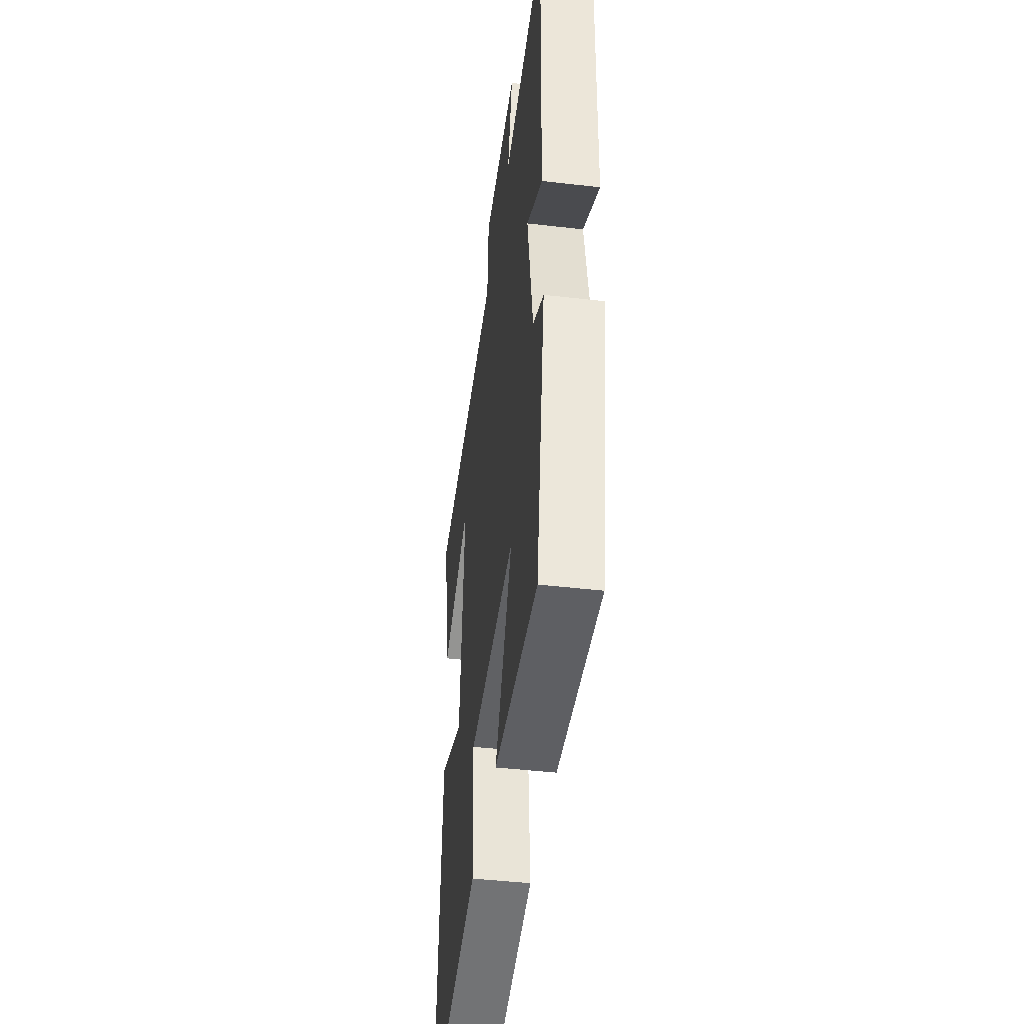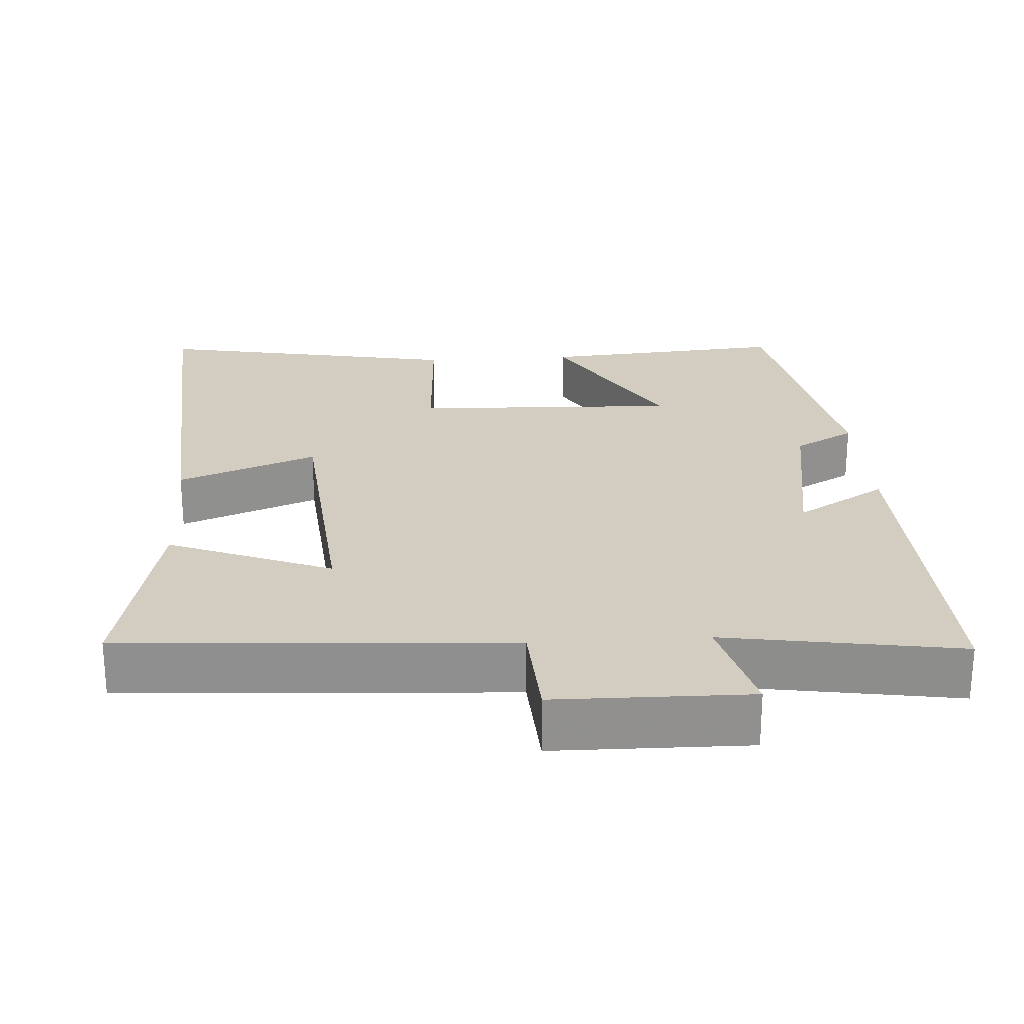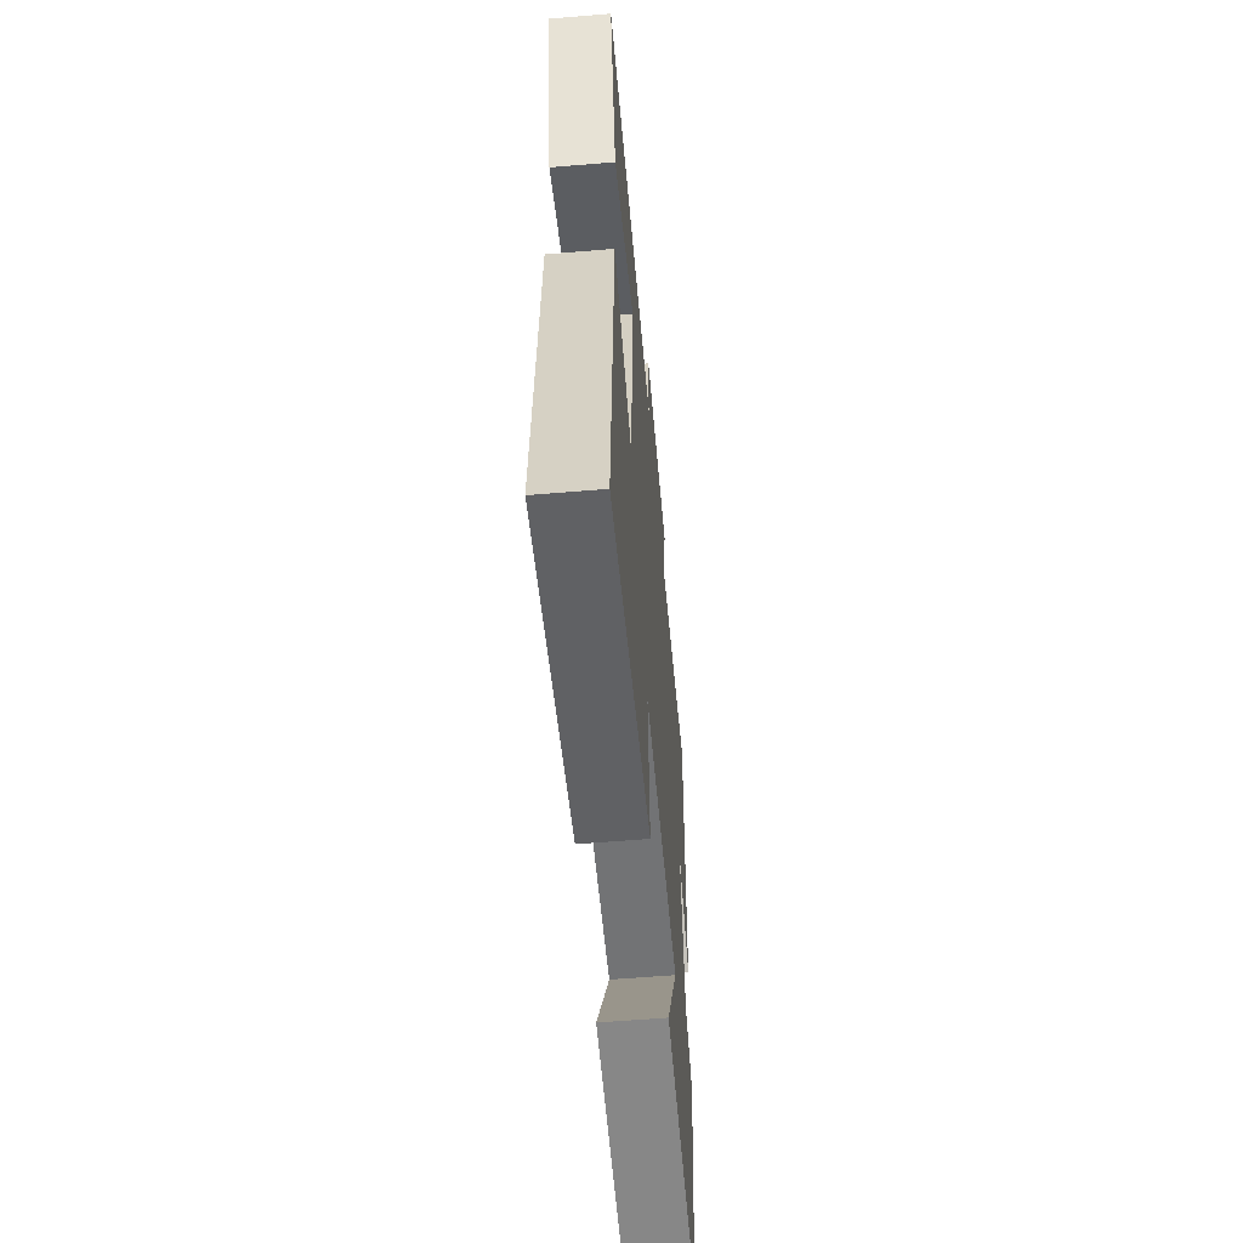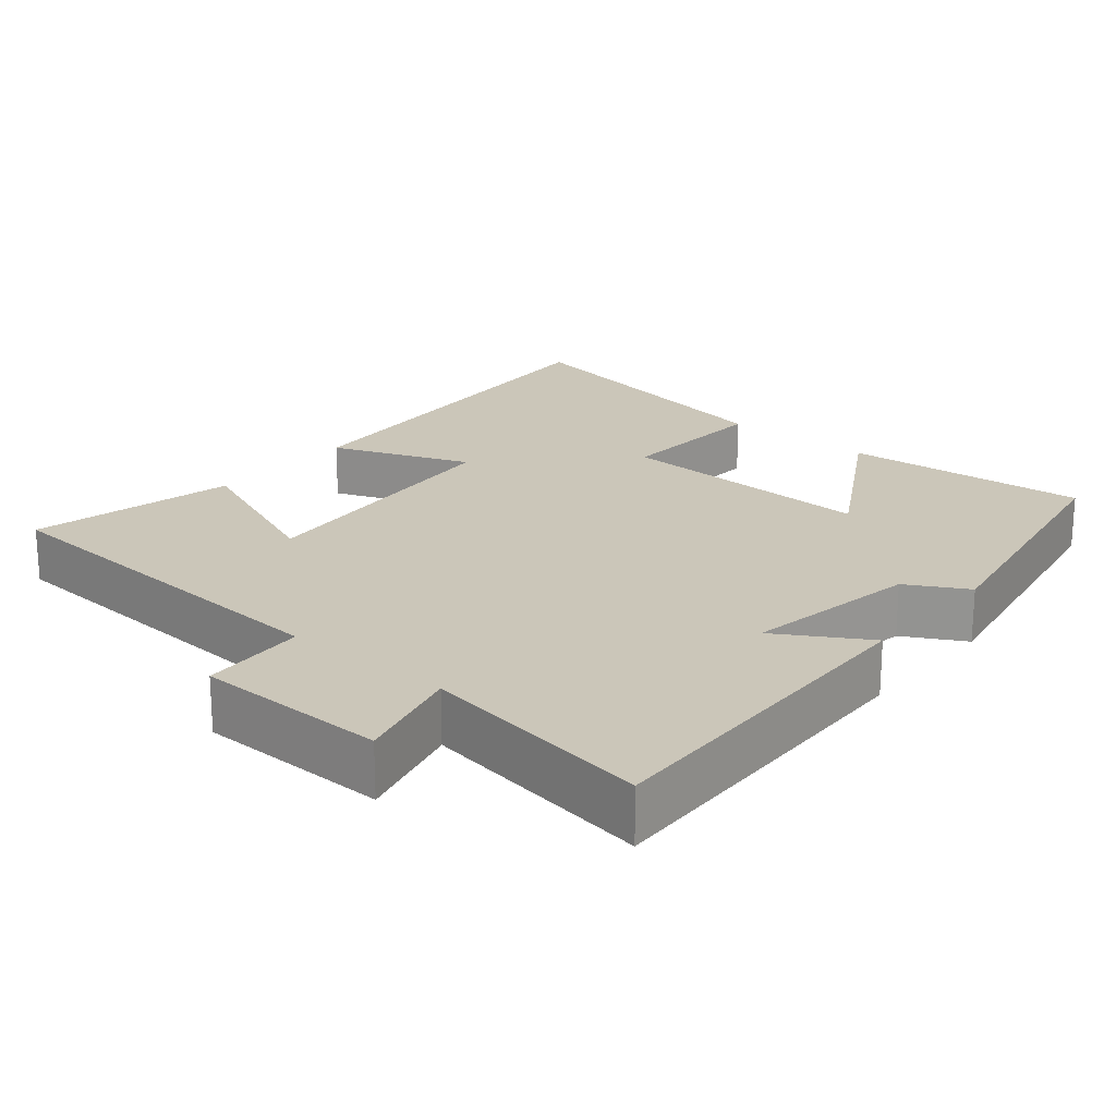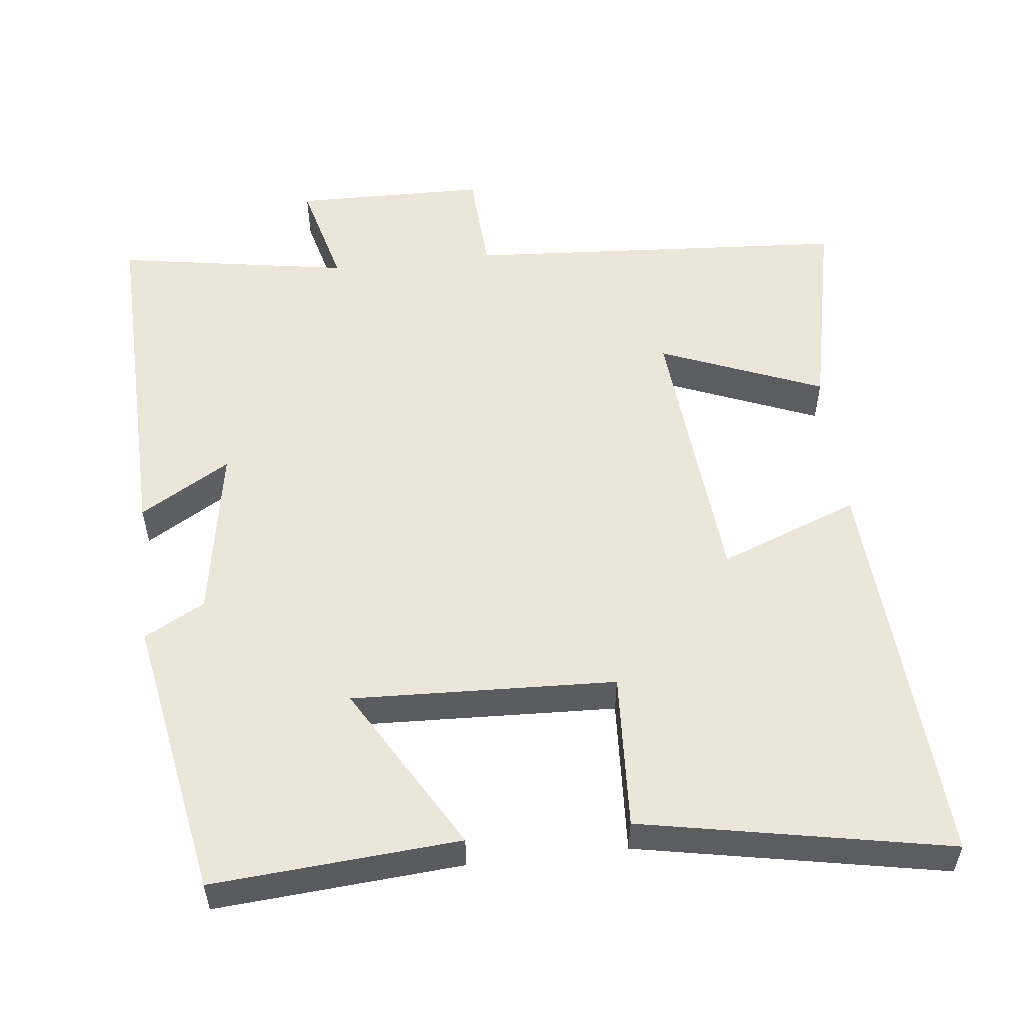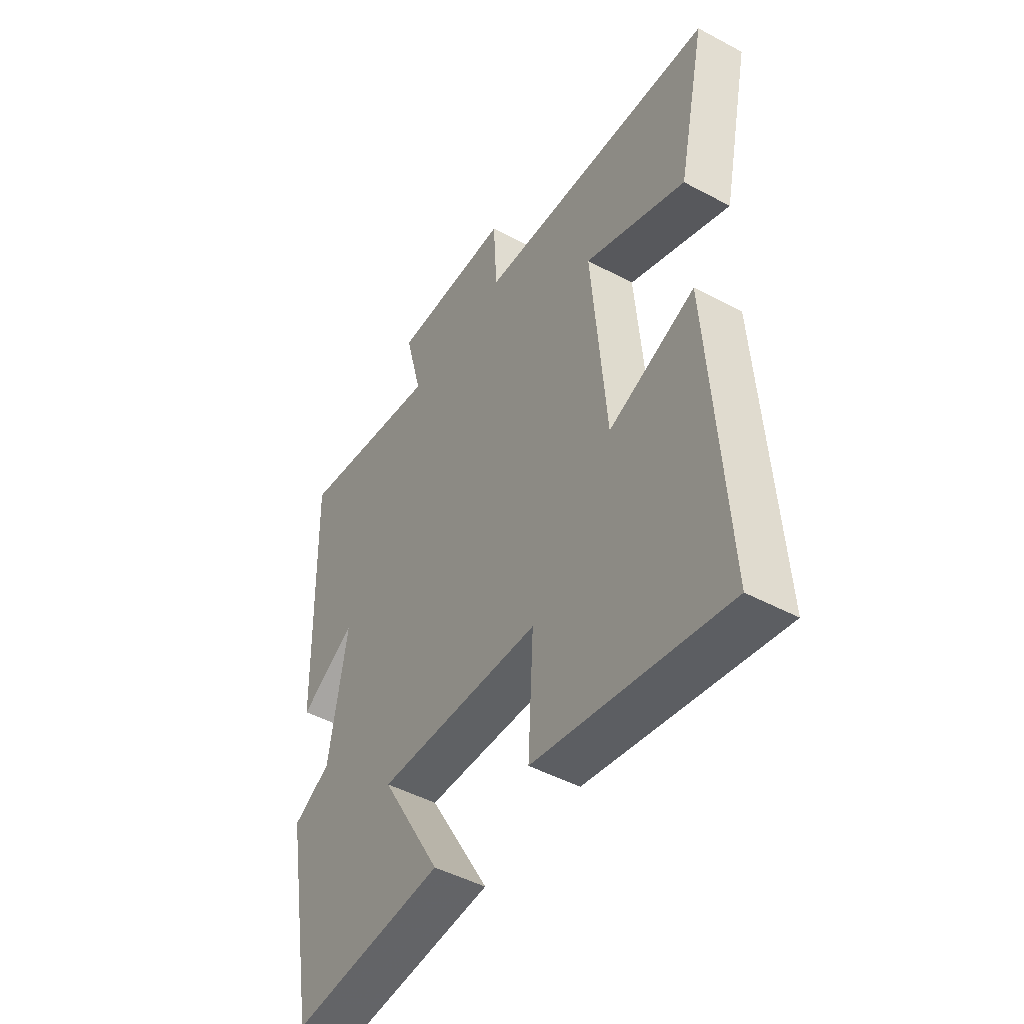
<metadata>
{"format":"obj","ext":"obj","renderer":"f3d","projection":"perspective","resolution":1024,"background":"white","views":[{"elev":-44.9,"azim":82.3,"up":"+Z"},{"elev":24.6,"azim":-3.8,"up":"+Y"},{"elev":-58.0,"azim":-85.0,"up":"+Z"},{"elev":21.0,"azim":39.9,"up":"+Y"},{"elev":54.2,"azim":173.6,"up":"+Y"},{"elev":-47.3,"azim":-121.2,"up":"+Z"}]}
</metadata>
<code>
v -0.561 0.07 0.466
v -0.037 0.07 0.5
v -0.029 0.07 0.643
v 0.233 0.07 0.647
v 0.195 0.07 0.5
v 0.513 0.07 0.552
v 0.5 0.07 0.066
v 0.378 0.07 0.139
v 0.418 0.07 -0.099
v 0.5 0.07 -0.144
v 0.431 0.07 -0.526
v 0.096 0.07 -0.5
v 0.228 0.07 -0.273
v -0.13 0.07 -0.287
v -0.118 0.07 -0.5
v -0.535 0.07 -0.58
v -0.5 0.07 -0.033
v -0.311 0.07 -0.106
v -0.279 0.07 0.274
v -0.5 0.07 0.185
v -0.561 0 0.466
v -0.037 0 0.5
v -0.029 0 0.643
v 0.233 0 0.647
v 0.195 0 0.5
v 0.513 0 0.552
v 0.5 0 0.066
v 0.378 0 0.139
v 0.418 0 -0.099
v 0.5 0 -0.144
v 0.431 0 -0.526
v 0.096 0 -0.5
v 0.228 0 -0.273
v -0.13 0 -0.287
v -0.118 0 -0.5
v -0.535 0 -0.58
v -0.5 0 -0.033
v -0.311 0 -0.106
v -0.279 0 0.274
v -0.5 0 0.185
f 19 20 1 2
f 18 19 2
f 16 17 18
f 15 16 18
f 14 15 18
f 13 14 18 2
f 11 12 13
f 10 11 13
f 9 10 13
f 13 2 3
f 9 13 3
f 8 9 3
f 5 6 7 8
f 5 8 3
f 3 4 5
f 22 21 40 39
f 22 39 38
f 38 37 36
f 38 36 35
f 38 35 34
f 22 38 34 33
f 33 32 31
f 33 31 30
f 33 30 29
f 23 22 33
f 23 33 29
f 23 29 28
f 28 27 26 25
f 23 28 25
f 25 24 23
f 1 21 22 2
f 2 22 23 3
f 3 23 24 4
f 4 24 25 5
f 5 25 26 6
f 6 26 27 7
f 7 27 28 8
f 8 28 29 9
f 9 29 30 10
f 10 30 31 11
f 11 31 32 12
f 12 32 33 13
f 13 33 34 14
f 14 34 35 15
f 15 35 36 16
f 16 36 37 17
f 17 37 38 18
f 18 38 39 19
f 19 39 40 20
f 20 40 21 1

</code>
